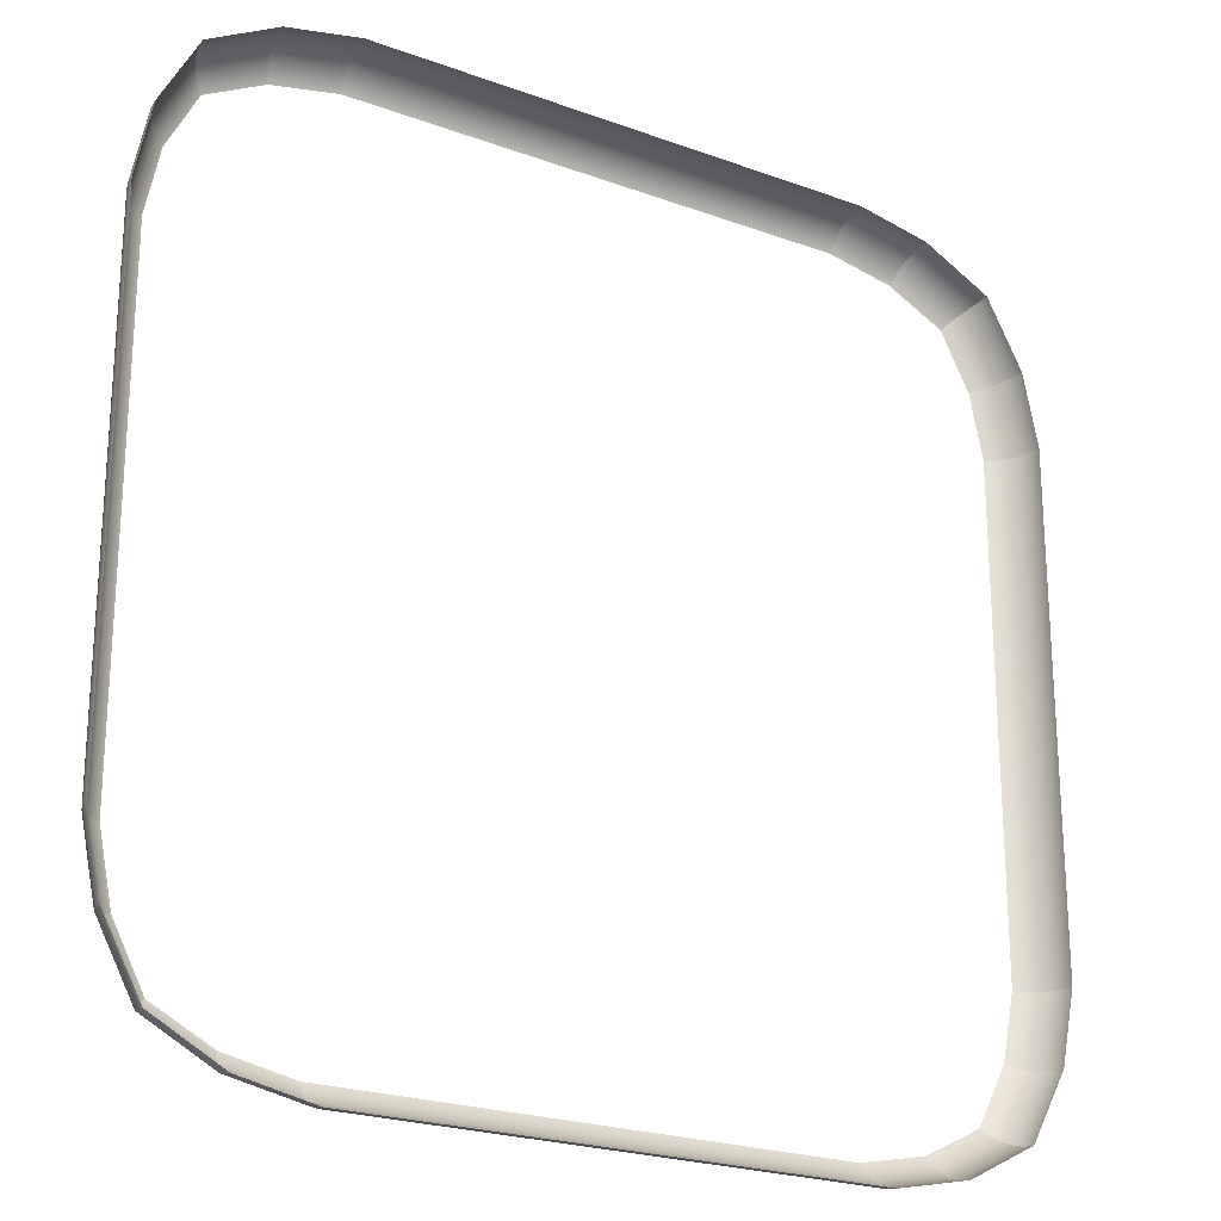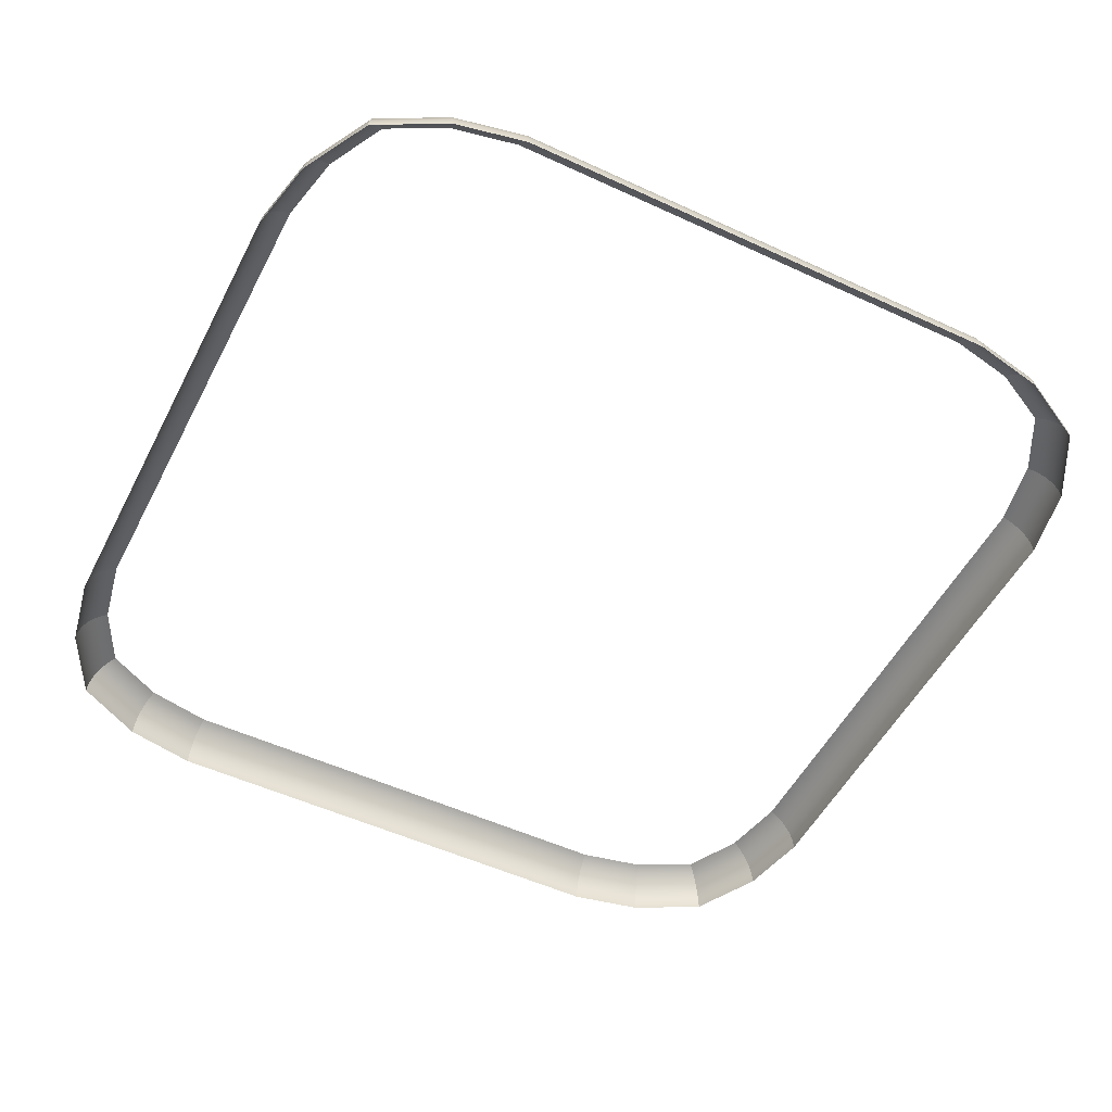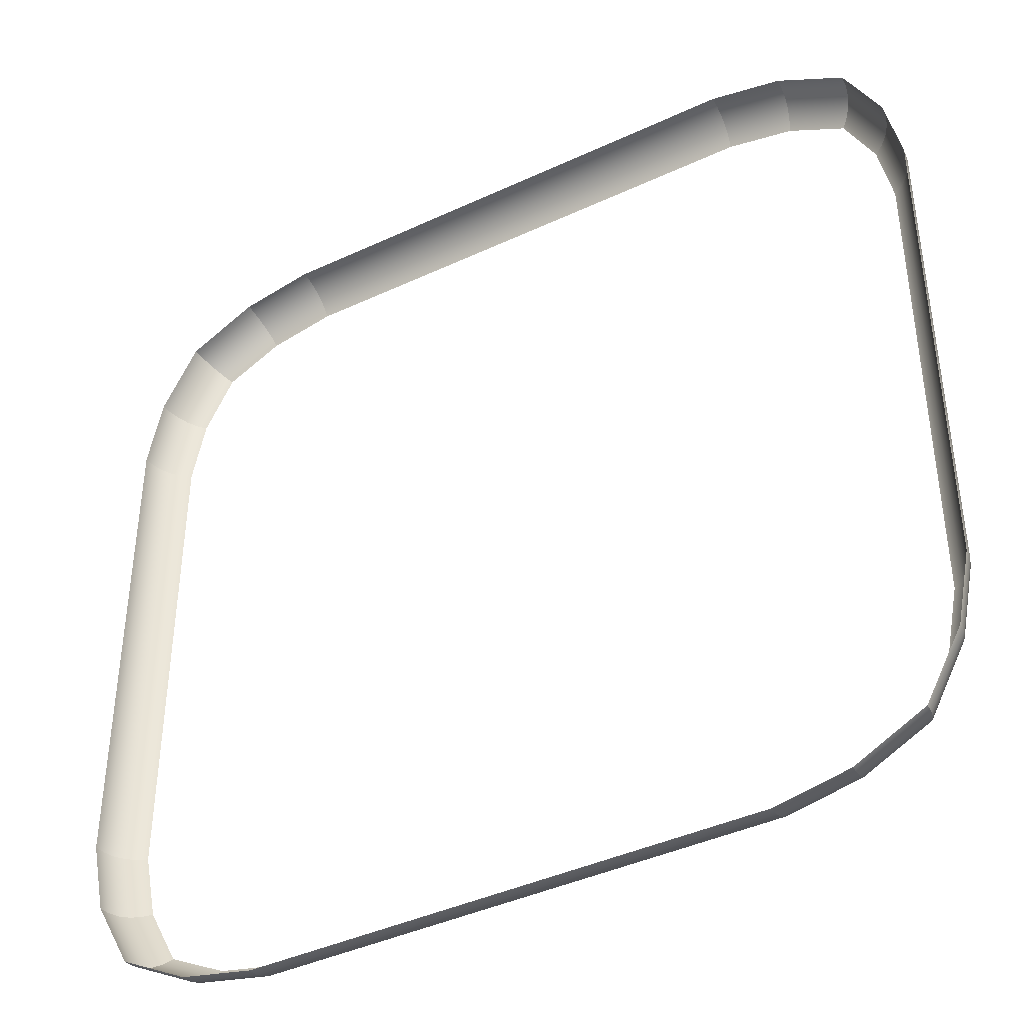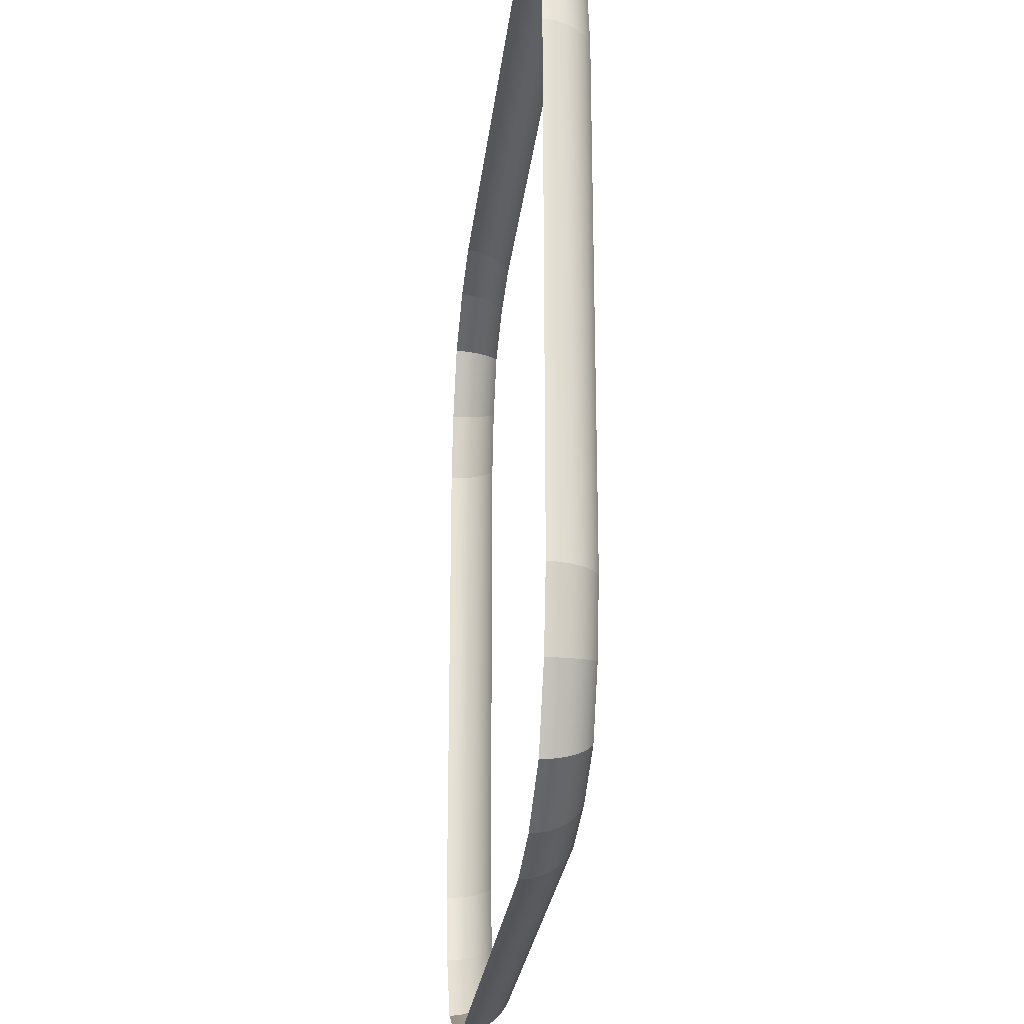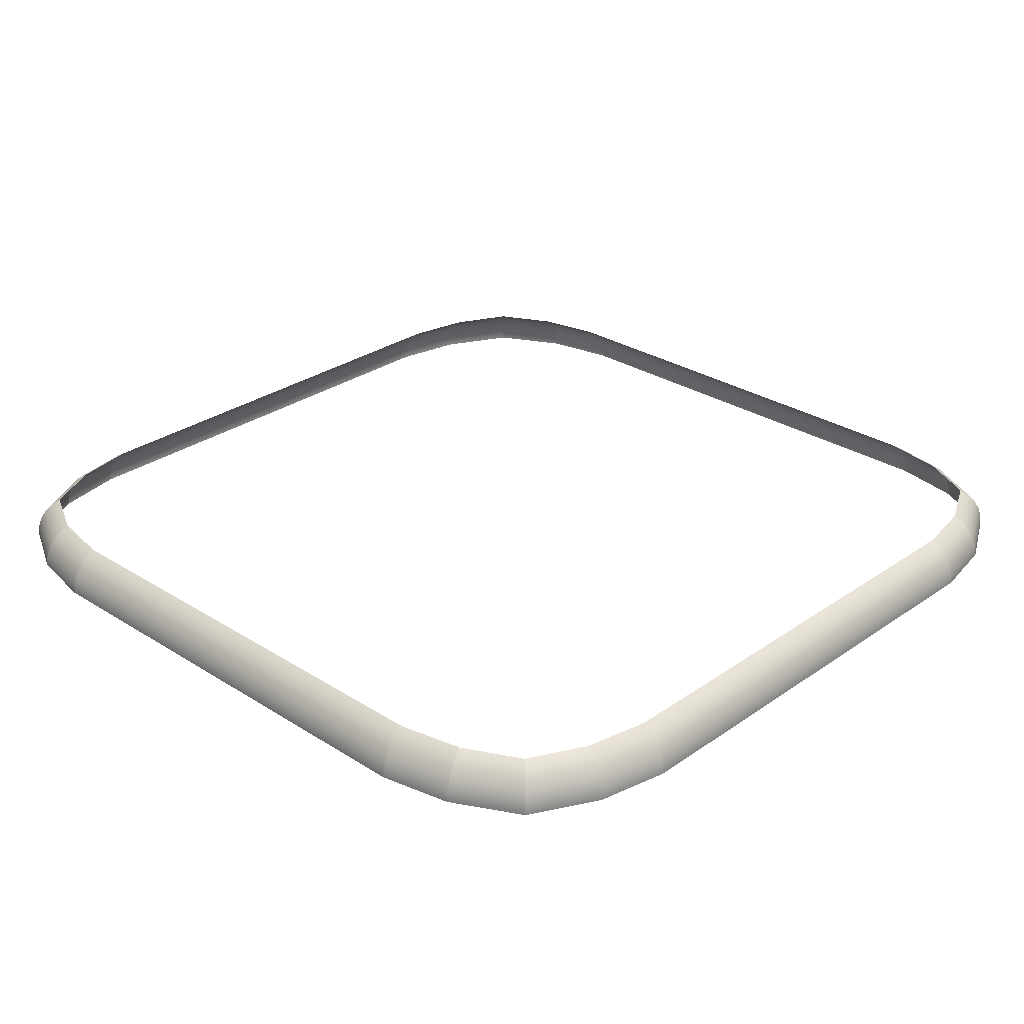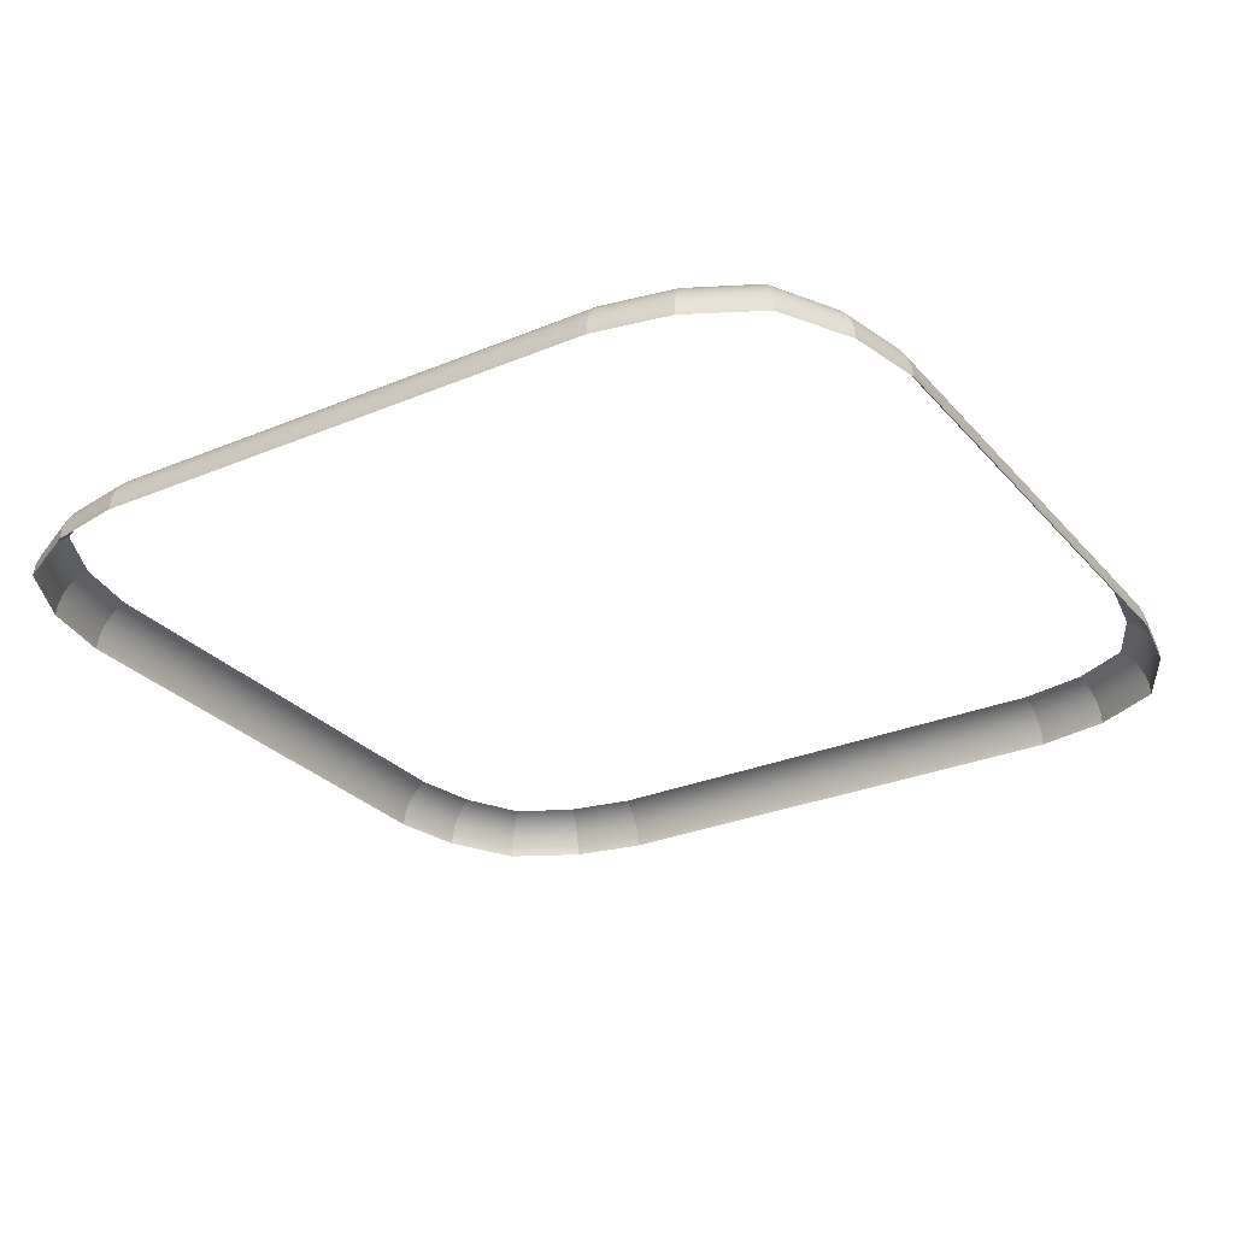
<metadata>
{"format":"obj","ext":"obj","renderer":"f3d","projection":"perspective","resolution":1024,"background":"white","views":[{"elev":-23.0,"azim":-32.0,"up":"+Z"},{"elev":-51.7,"azim":-26.7,"up":"+Y"},{"elev":-41.4,"azim":29.5,"up":"+Z"},{"elev":-25.4,"azim":83.8,"up":"+Z"},{"elev":28.7,"azim":43.7,"up":"+Y"},{"elev":-28.5,"azim":-147.7,"up":"+Y"}]}
</metadata>
<code>
o Button
v -0.8613 -0.0212 -0.5061
v -0.8332 -0.0212 -0.645
v -0.815 -0.009369 -0.6387
v -0.8421 -0.009369 -0.5042
v -0.8773 -0.03707 -0.5077
v -0.8485 -0.03707 -0.6502
v -0.8894 -0.05616 -0.5089
v -0.86 -0.05616 -0.6542
v -0.897 -0.0775 -0.5096
v -0.8672 -0.0775 -0.6566
v -0.8995 -0.1 -0.5099
v -0.8696 -0.1 -0.6575
v -0.7685 -0.0212 -0.7685
v -0.7549 -0.009369 -0.7549
v -0.78 -0.03707 -0.78
v -0.7886 -0.05616 -0.7886
v -0.7939 -0.0775 -0.7939
v -0.7957 -0.1 -0.7957
v -0.645 -0.0212 -0.8332
v -0.6387 -0.009369 -0.815
v -0.6502 -0.03707 -0.8485
v -0.6542 -0.05616 -0.86
v -0.6566 -0.0775 -0.8672
v -0.6575 -0.1 -0.8696
v -0.5061 -0.0212 -0.8613
v -0.5042 -0.009369 -0.8421
v -0.5077 -0.03707 -0.8773
v -0.5089 -0.05616 -0.8894
v -0.5096 -0.0775 -0.897
v -0.5099 -0.1 -0.8995
v 0.5061 -0.0212 -0.8613
v 0.5042 -0.009369 -0.8421
v 0.5077 -0.03707 -0.8773
v 0.5089 -0.05616 -0.8894
v 0.5096 -0.0775 -0.897
v 0.5099 -0.1 -0.8995
v 0.645 -0.0212 -0.8332
v 0.6387 -0.009369 -0.815
v 0.6502 -0.03707 -0.8485
v 0.6542 -0.05616 -0.86
v 0.6566 -0.0775 -0.8672
v 0.6575 -0.1 -0.8696
v 0.7685 -0.0212 -0.7685
v 0.7549 -0.009369 -0.7549
v 0.78 -0.03707 -0.78
v 0.7886 -0.05616 -0.7886
v 0.7939 -0.0775 -0.7939
v 0.7957 -0.1 -0.7957
v 0.8332 -0.0212 -0.645
v 0.815 -0.009369 -0.6387
v 0.8485 -0.03707 -0.6502
v 0.86 -0.05616 -0.6542
v 0.8672 -0.0775 -0.6566
v 0.8696 -0.1 -0.6575
v 0.8613 -0.0212 -0.5061
v 0.8421 -0.009369 -0.5042
v 0.8773 -0.03707 -0.5077
v 0.8894 -0.05616 -0.5089
v 0.897 -0.0775 -0.5096
v 0.8995 -0.1 -0.5099
v 0.8613 -0.0212 0.5061
v 0.8421 -0.009369 0.5042
v 0.8773 -0.03707 0.5077
v 0.8894 -0.05616 0.5089
v 0.897 -0.0775 0.5096
v 0.8995 -0.1 0.5099
v 0.8332 -0.0212 0.645
v 0.815 -0.009369 0.6387
v 0.8485 -0.03707 0.6502
v 0.86 -0.05616 0.6542
v 0.8672 -0.0775 0.6566
v 0.8696 -0.1 0.6575
v 0.7685 -0.0212 0.7685
v 0.7549 -0.009369 0.7549
v 0.78 -0.03707 0.78
v 0.7886 -0.05616 0.7886
v 0.7939 -0.0775 0.7939
v 0.7957 -0.1 0.7957
v 0.645 -0.0212 0.8332
v 0.6387 -0.009369 0.815
v 0.6502 -0.03707 0.8485
v 0.6542 -0.05616 0.86
v 0.6566 -0.0775 0.8672
v 0.6575 -0.1 0.8696
v 0.5061 -0.0212 0.8613
v 0.5042 -0.009369 0.8421
v 0.5077 -0.03707 0.8773
v 0.5089 -0.05616 0.8894
v 0.5096 -0.0775 0.897
v 0.5099 -0.1 0.8995
v -0.5061 -0.0212 0.8613
v -0.5042 -0.009369 0.8421
v -0.5077 -0.03707 0.8773
v -0.5089 -0.05616 0.8894
v -0.5096 -0.0775 0.897
v -0.5099 -0.1 0.8995
v -0.645 -0.0212 0.8332
v -0.6387 -0.009369 0.815
v -0.6502 -0.03707 0.8485
v -0.6542 -0.05616 0.86
v -0.6566 -0.0775 0.8672
v -0.6575 -0.1 0.8696
v -0.7685 -0.0212 0.7685
v -0.7549 -0.009369 0.7549
v -0.78 -0.03707 0.78
v -0.7886 -0.05616 0.7886
v -0.7939 -0.0775 0.7939
v -0.7957 -0.1 0.7957
v -0.8332 -0.0212 0.645
v -0.815 -0.009369 0.6387
v -0.8485 -0.03707 0.6502
v -0.86 -0.05616 0.6542
v -0.8672 -0.0775 0.6566
v -0.8696 -0.1 0.6575
v -0.8613 -0.0212 0.5061
v -0.8421 -0.009369 0.5042
v -0.8773 -0.03707 0.5077
v -0.8894 -0.05616 0.5089
v -0.897 -0.0775 0.5096
v -0.8995 -0.1 0.5099
g Button
f 1 2 3 4
f 5 6 2 1
f 7 8 6 5
f 9 10 8 7
f 11 12 10 9
f 11 12 12 11
f 2 13 14 3
f 6 15 13 2
f 8 16 15 6
f 10 17 16 8
f 12 18 17 10
f 12 18 18 12
f 13 19 20 14
f 15 21 19 13
f 16 22 21 15
f 17 23 22 16
f 18 24 23 17
f 18 24 24 18
f 19 25 26 20
f 21 27 25 19
f 22 28 27 21
f 23 29 28 22
f 24 30 29 23
f 24 30 30 24
f 25 31 32 26
f 27 33 31 25
f 28 34 33 27
f 29 35 34 28
f 30 36 35 29
f 30 36 36 30
f 31 37 38 32
f 33 39 37 31
f 34 40 39 33
f 35 41 40 34
f 36 42 41 35
f 36 42 42 36
f 37 43 44 38
f 39 45 43 37
f 40 46 45 39
f 41 47 46 40
f 42 48 47 41
f 42 48 48 42
f 43 49 50 44
f 45 51 49 43
f 46 52 51 45
f 47 53 52 46
f 48 54 53 47
f 48 54 54 48
f 49 55 56 50
f 51 57 55 49
f 52 58 57 51
f 53 59 58 52
f 54 60 59 53
f 54 60 60 54
f 55 61 62 56
f 57 63 61 55
f 58 64 63 57
f 59 65 64 58
f 60 66 65 59
f 60 66 66 60
f 61 67 68 62
f 63 69 67 61
f 64 70 69 63
f 65 71 70 64
f 66 72 71 65
f 66 72 72 66
f 67 73 74 68
f 69 75 73 67
f 70 76 75 69
f 71 77 76 70
f 72 78 77 71
f 72 78 78 72
f 73 79 80 74
f 75 81 79 73
f 76 82 81 75
f 77 83 82 76
f 78 84 83 77
f 78 84 84 78
f 79 85 86 80
f 81 87 85 79
f 82 88 87 81
f 83 89 88 82
f 84 90 89 83
f 84 90 90 84
f 85 91 92 86
f 87 93 91 85
f 88 94 93 87
f 89 95 94 88
f 90 96 95 89
f 90 96 96 90
f 91 97 98 92
f 93 99 97 91
f 94 100 99 93
f 95 101 100 94
f 96 102 101 95
f 96 102 102 96
f 97 103 104 98
f 99 105 103 97
f 100 106 105 99
f 101 107 106 100
f 102 108 107 101
f 102 108 108 102
f 103 109 110 104
f 105 111 109 103
f 106 112 111 105
f 107 113 112 106
f 108 114 113 107
f 108 114 114 108
f 109 115 116 110
f 111 117 115 109
f 112 118 117 111
f 113 119 118 112
f 114 120 119 113
f 114 120 120 114
f 115 1 4 116
f 117 5 1 115
f 118 7 5 117
f 119 9 7 118
f 120 11 9 119
f 120 11 11 120

</code>
